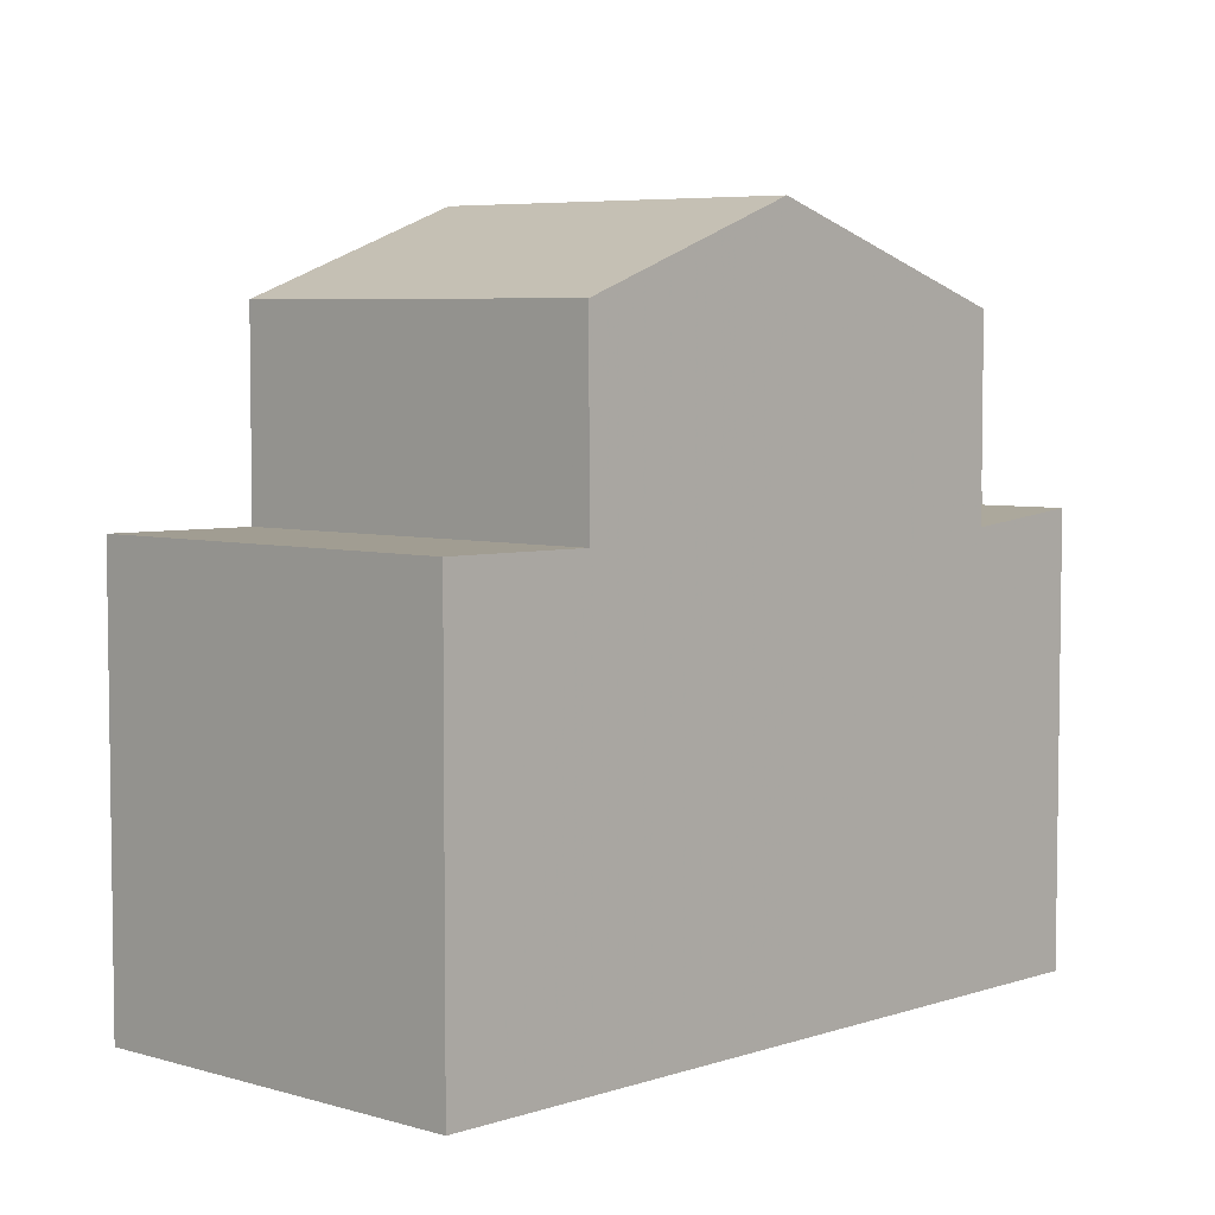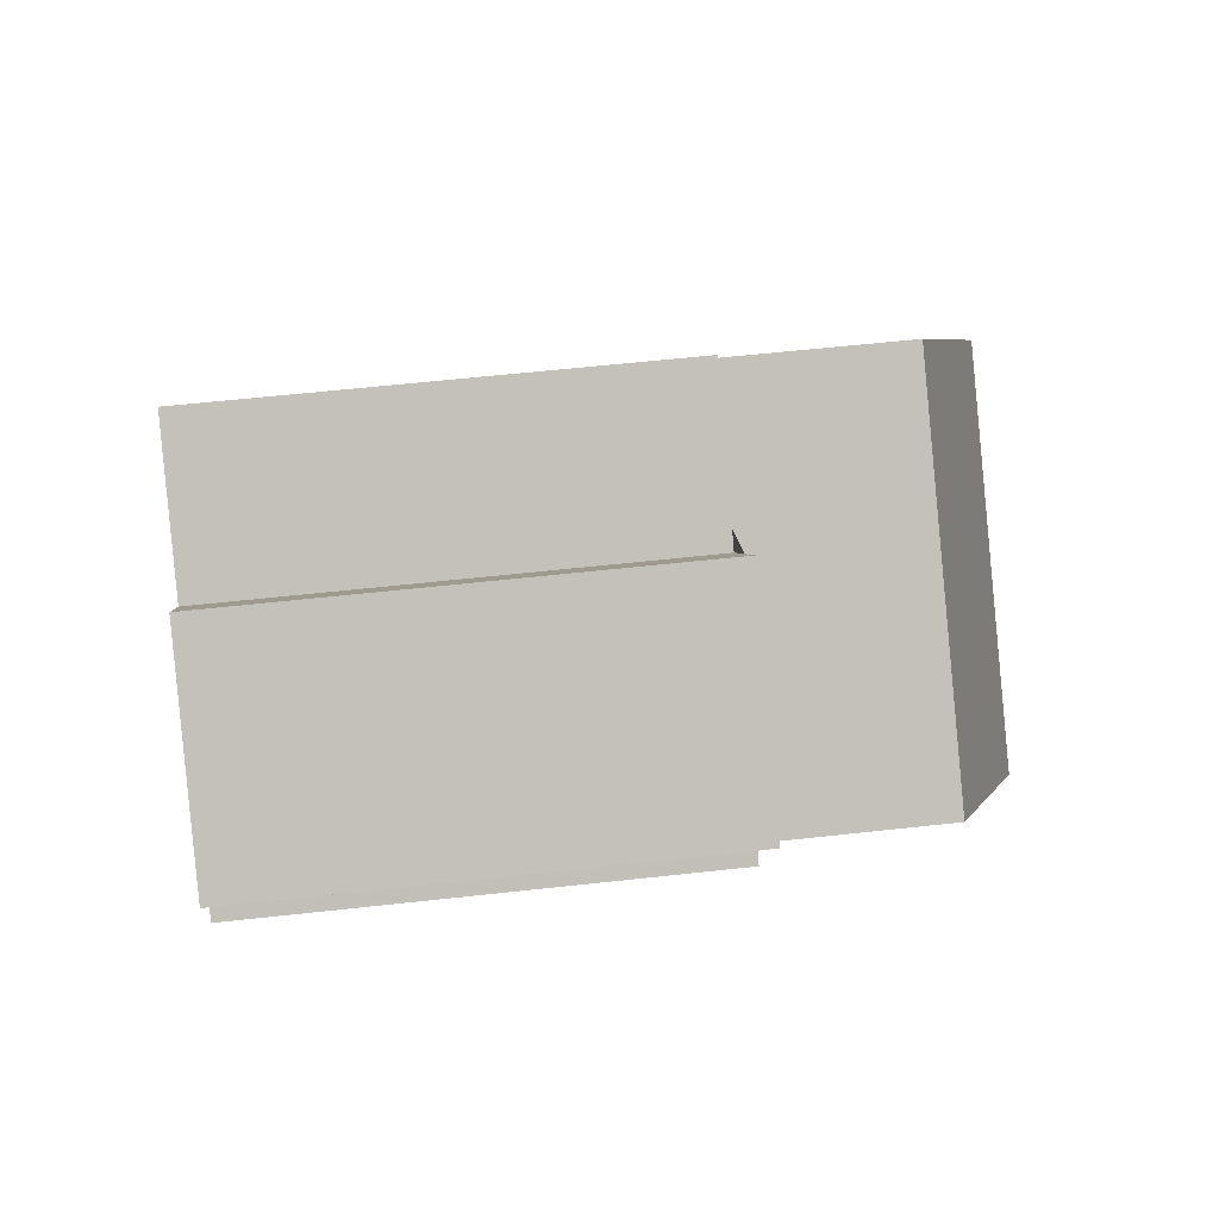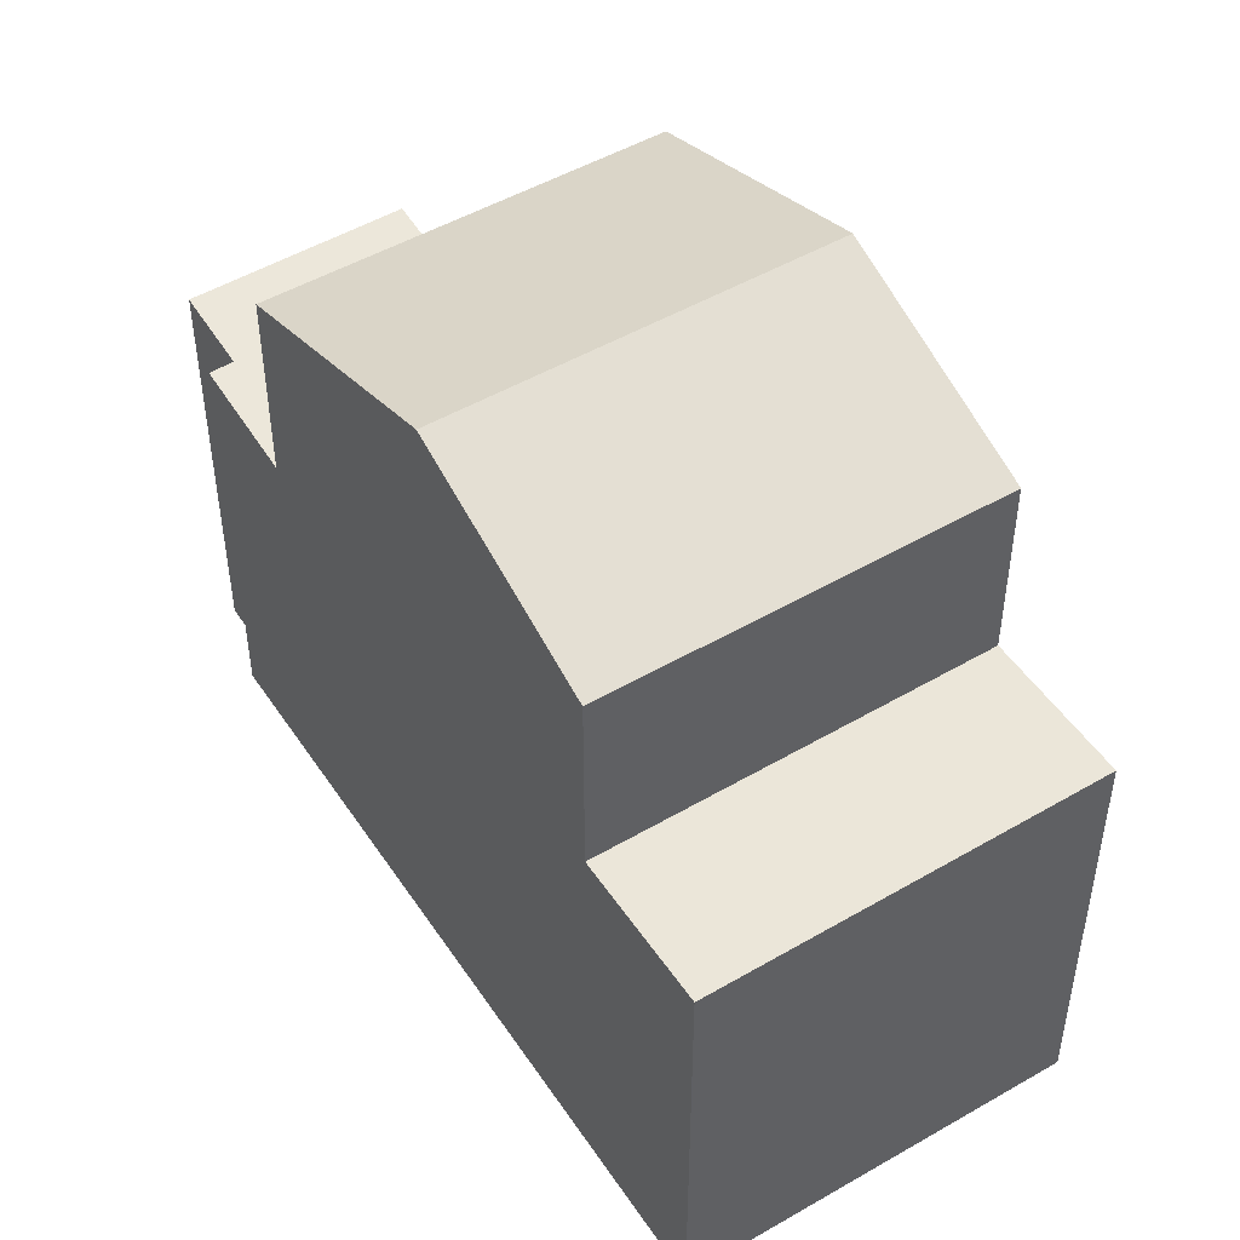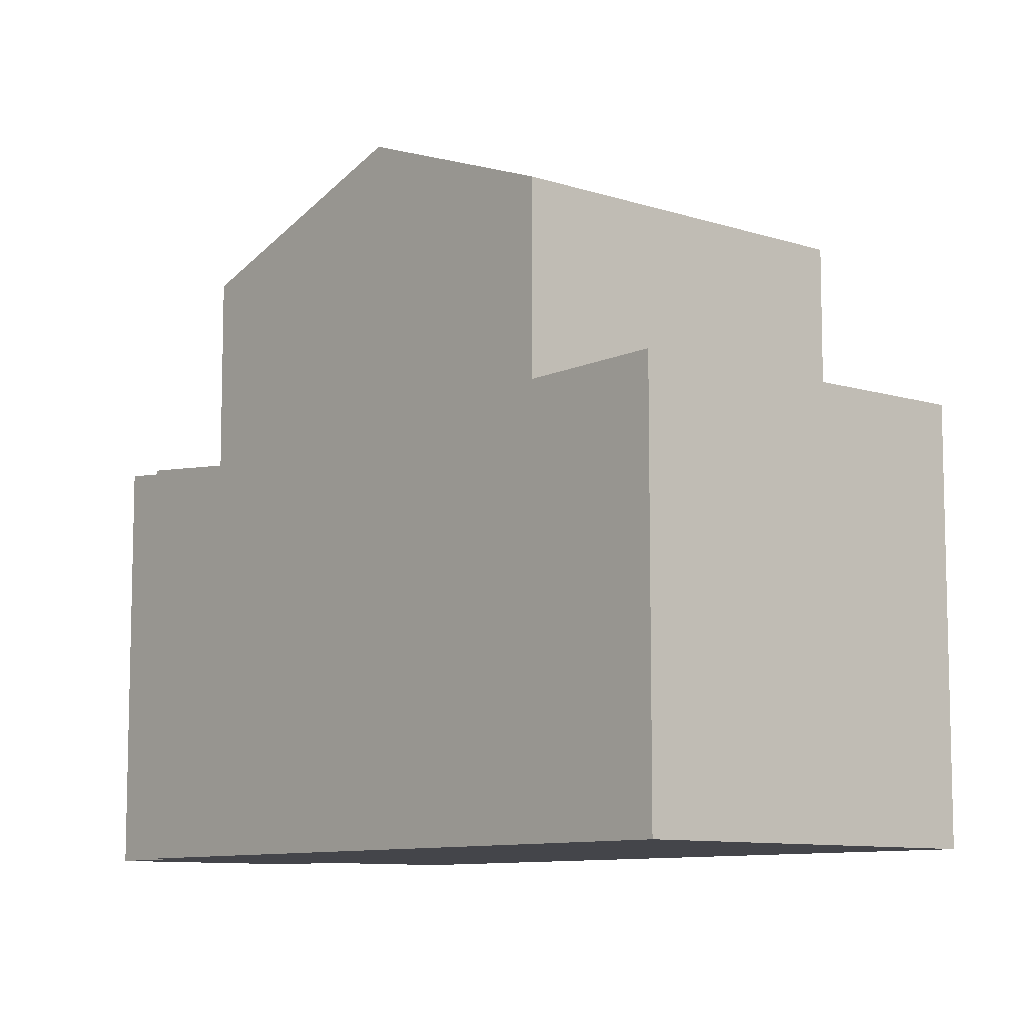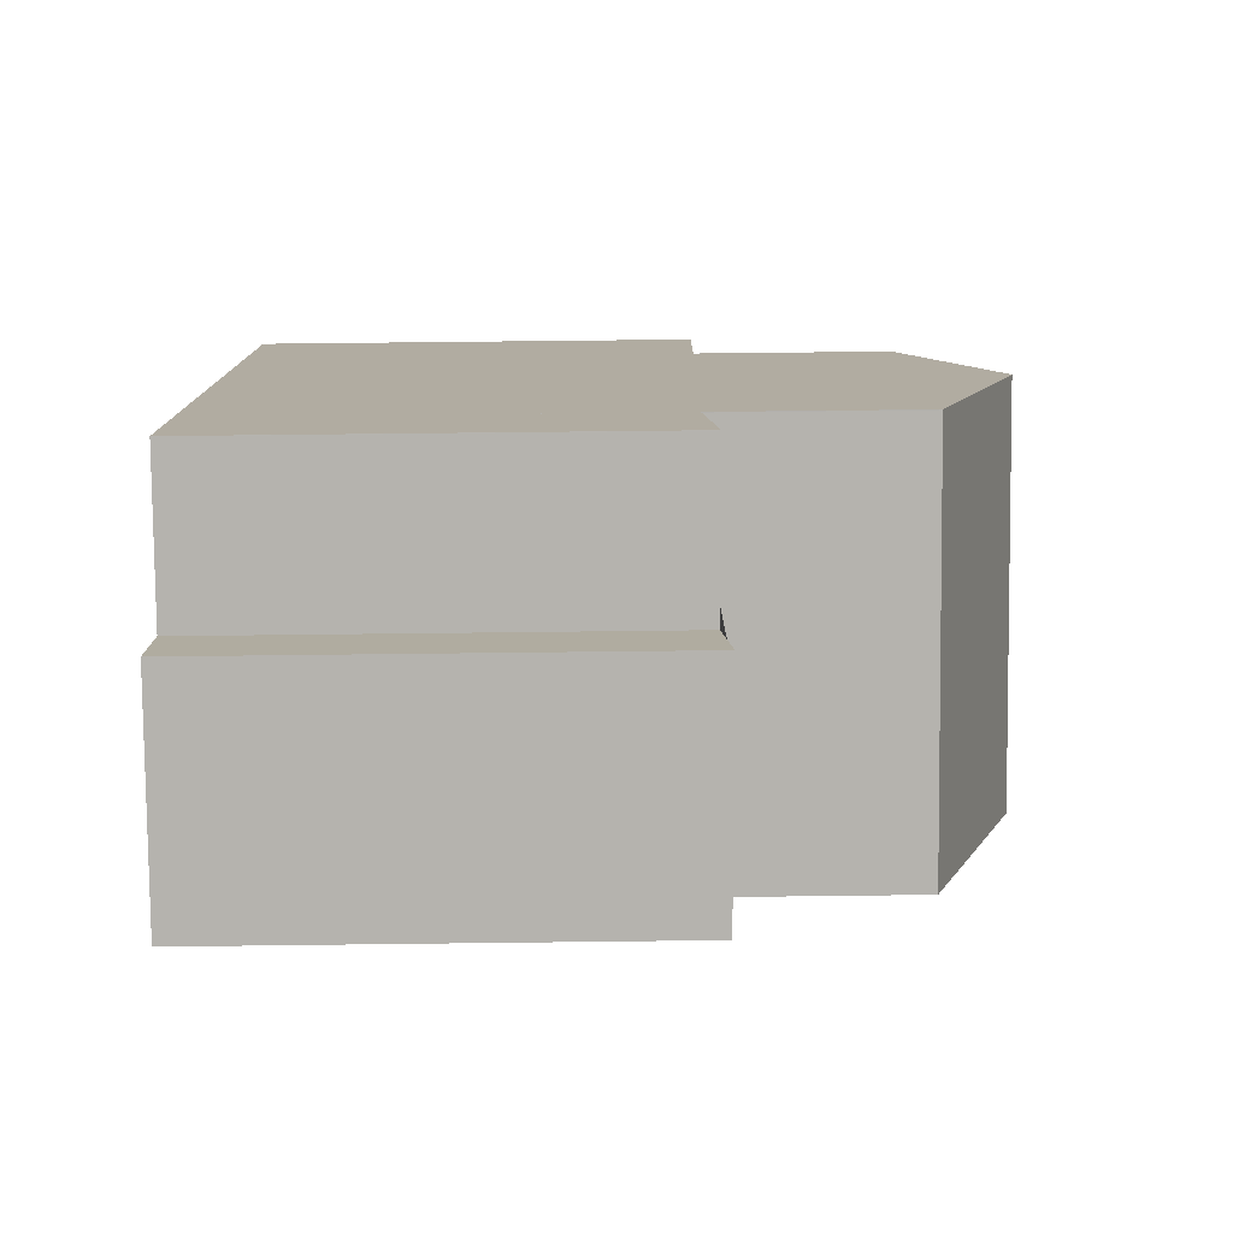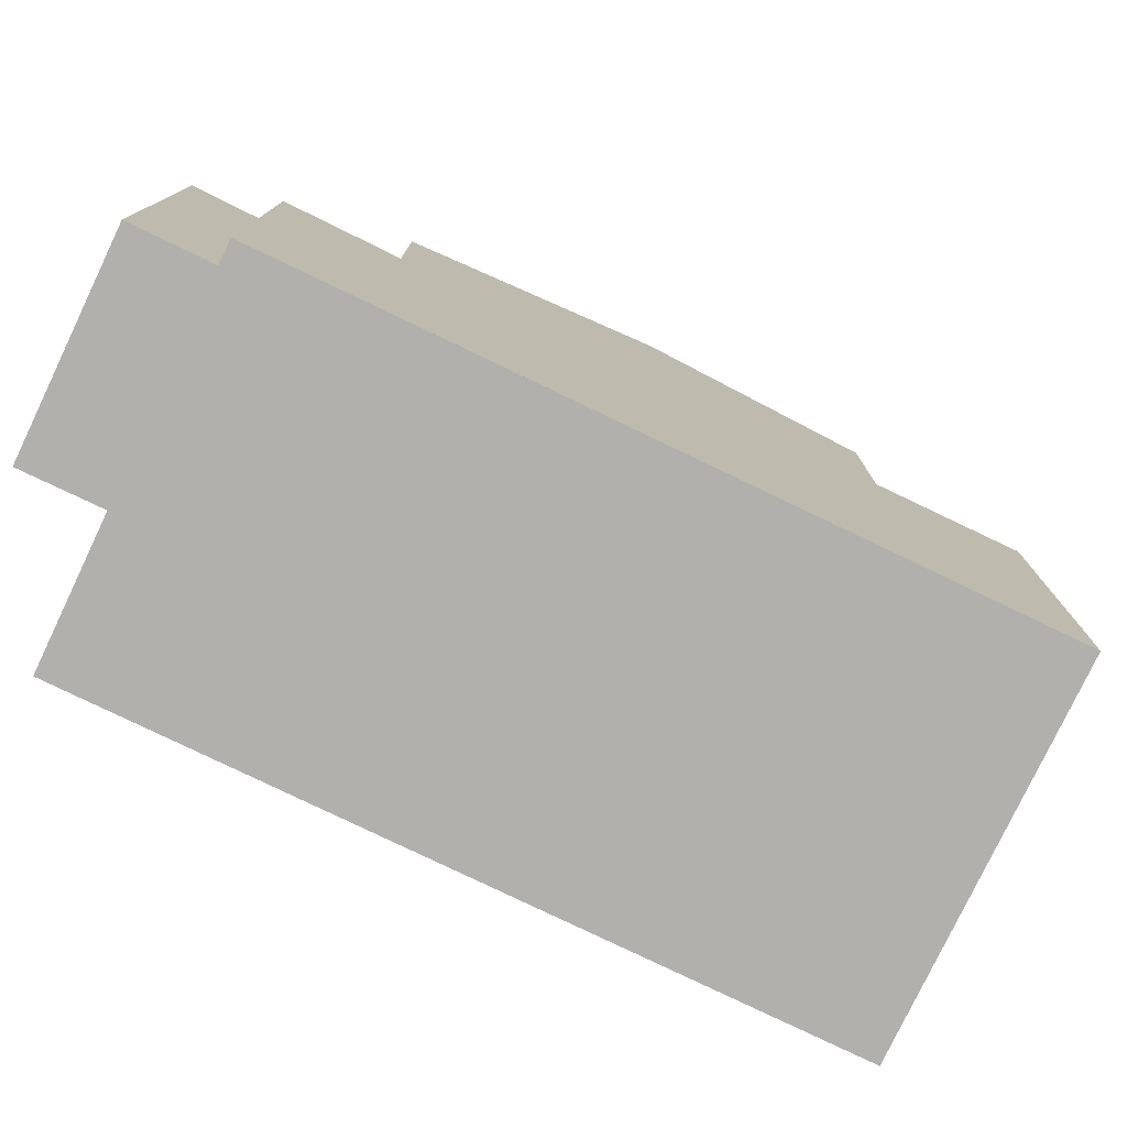
<metadata>
{"format":"obj","ext":"obj","renderer":"f3d","projection":"perspective","resolution":1024,"background":"white","views":[{"elev":5.6,"azim":78.9,"up":"+Z"},{"elev":57.9,"azim":-96.6,"up":"+Y"},{"elev":50.0,"azim":3.0,"up":"+Z"},{"elev":-9.3,"azim":-5.5,"up":"+Z"},{"elev":64.8,"azim":-90.7,"up":"+Y"},{"elev":-78.8,"azim":-80.2,"up":"+Z"}]}
</metadata>
<code>
v -2086 -1257 5.522
v -2090 -1260 5.479
v -2096 -1252 5.444
v -2096 -1252 5.448
v -2096 -1251 5.546
v -2094 -1249 5.58
v -2093 -1250 5.482
v -2092 -1249 5.505
v -2093 -1256 9.002
v -2089 -1253 9
v -2089 -1253 9
v -2093 -1256 9.002
v -2091 -1250 7.823
v -2095 -1253 7.818
v -2095 -1253 7.818
v -2089 -1253 9
v -2093 -1256 9.002
v -2095 -1253 7.818
v -2091 -1250 7.823
v -2087 -1255 7.928
v -2091 -1258 7.927
v -2091 -1250 5.392
v -2095 -1253 5.347
v -2095 -1253 5.355
v -2091 -1250 5.397
v -2087 -1255 5.492
v -2091 -1258 5.45
v -2095 -1253 5.3
v -2091 -1250 5.361
v -2089 -1253 9
v -2086 -1257 5.521
v -2092 -1249 5.505
v -2091 -1250 5.392
v -2091 -1250 5.361
v -2091 -1250 7.823
v -2087 -1255 7.928
v -2087 -1255 5.492
v -2091 -1250 5.397
v -2094 -1250 5.53
v -2096 -1251 5.496
v -2090 -1260 5.48
v -2093 -1256 9.002
v -2091 -1258 7.927
v -2091 -1258 5.451
v -2095 -1253 5.348
v -2095 -1253 5.301
v -2095 -1253 7.818
v -2095 -1253 5.355
v -2096 -1252 5.445
v -2091 -1250 7.823
v -2095 -1253 5.301
v -2095 -1253 5.3
v -2091 -1250 5.361
v -2091 -1250 5.361
v -2090 -1260 5.472
v -2090 -1260 5.472
v -2086 -1257 5.514
v -2086 -1257 5.514
v -2087 -1258 5.512
v -2087 -1257 5.505
v -2092 -1251 7.822
v -2090 -1254 9.001
v -2092 -1251 5.347
v -2092 -1251 7.822
v -2092 -1251 5.388
v -2090 -1254 9.001
v -2088 -1256 7.928
v -2088 -1256 5.483
v -2092 -1251 5.347
v -2092 -1251 5.382
v -2093 -1250 5.491
v -2091 -1258 7.927
v -2088 -1256 7.928
v -2091 -1258 5.451
v -2088 -1256 5.483
v -2091 -1258 7.927
v -2087 -1255 7.928
v -2087 -1255 7.928
v -2091 -1258 5.45
v -2087 -1255 5.492
v -2087 -1255 5.492
v -2086 -1257 5.521
v -2086 -1257 5.522
v -2086 -1257 0
v -2086 -1257 0
v -2090 -1260 5.472
v -2090 -1260 5.479
v -2090 -1260 8.882e-16
v -2090 -1260 0
v -2096 -1252 5.445
v -2096 -1252 5.444
v -2096 -1252 0
v -2096 -1252 8.882e-16
v -2096 -1251 5.496
v -2096 -1252 5.448
v -2096 -1252 0
v -2096 -1251 8.882e-16
v -2094 -1249 5.58
v -2096 -1251 5.546
v -2096 -1251 8.882e-16
v -2094 -1249 -8.882e-16
v -2094 -1250 5.53
v -2094 -1249 5.58
v -2094 -1249 -8.882e-16
v -2094 -1250 0
v -2093 -1250 5.491
v -2093 -1250 5.482
v -2093 -1250 -8.882e-16
v -2093 -1250 0
v -2091 -1250 5.392
v -2092 -1249 5.505
v -2092 -1249 8.882e-16
v -2091 -1250 8.882e-16
v -2095 -1253 7.818
v -2093 -1256 9.002
v -2093 -1256 0
v -2095 -1253 8.882e-16
v -2087 -1255 7.928
v -2089 -1253 9
v -2089 -1253 0
v -2087 -1255 0
v -2091 -1250 5.361
v -2091 -1250 5.392
v -2091 -1250 8.882e-16
v -2091 -1250 0
v -2096 -1252 5.444
v -2095 -1253 5.347
v -2095 -1253 0
v -2096 -1252 0
v -2087 -1258 5.512
v -2086 -1257 5.521
v -2086 -1257 0
v -2087 -1258 -8.882e-16
v -2092 -1249 5.505
v -2092 -1249 5.505
v -2092 -1249 8.882e-16
v -2092 -1249 8.882e-16
v -2093 -1250 5.482
v -2094 -1250 5.53
v -2094 -1250 0
v -2093 -1250 -8.882e-16
v -2096 -1251 5.546
v -2096 -1251 5.496
v -2096 -1251 8.882e-16
v -2096 -1251 8.882e-16
v -2090 -1260 5.479
v -2090 -1260 5.48
v -2090 -1260 0
v -2090 -1260 8.882e-16
v -2096 -1252 5.448
v -2096 -1252 5.445
v -2096 -1252 8.882e-16
v -2096 -1252 0
v -2089 -1253 9
v -2091 -1250 7.823
v -2091 -1250 0
v -2089 -1253 0
v -2095 -1253 5.347
v -2095 -1253 5.3
v -2095 -1253 0
v -2095 -1253 0
v -2091 -1258 5.45
v -2090 -1260 5.472
v -2090 -1260 0
v -2091 -1258 0
v -2086 -1257 5.522
v -2086 -1257 5.514
v -2086 -1257 8.882e-16
v -2086 -1257 0
v -2090 -1260 5.48
v -2087 -1258 5.512
v -2087 -1258 -8.882e-16
v -2090 -1260 0
v -2092 -1249 5.505
v -2093 -1250 5.491
v -2093 -1250 0
v -2092 -1249 8.882e-16
v -2093 -1256 9.002
v -2091 -1258 7.927
v -2091 -1258 0
v -2093 -1256 0
v -2086 -1257 5.514
v -2087 -1255 5.492
v -2087 -1255 0
v -2086 -1257 8.882e-16
v -2096 -1252 0
v -2096 -1252 0
v -2096 -1251 0
v -2094 -1249 0
v -2093 -1250 0
v -2092 -1249 0
v -2086 -1257 0
v -2090 -1260 0
f 40 5 6 39
f 61 13 11 62
f 14 12 9 15
f 44 27 21 43
f 52 23 45 51
f 35 19 25 38
f 38 25 29 34
f 32 8 22 33
f 36 20 26 37
f 54 33 22 53
f 65 48 47 64
f 63 46 48 65
f 45 23 3 49
f 67 36 37 68
f 70 33 54 69
f 48 24 18 47
f 46 28 24 48
f 71 32 33 70
f 74 55 56 79
f 50 10 11 13
f 81 57 58 80
f 80 58 60 75
f 55 41 2 56
f 57 1 31 58
f 60 58 31 59
f 59 41 55 60
f 62 12 14 61
f 64 35 38 65
f 65 38 34 63
f 68 44 43 67
f 69 51 45 70
f 70 45 49 4 40 39 7 71
f 75 60 55 74
f 72 42 66 73
f 76 17 42 72
f 77 30 16 78
f 73 66 30 77
f 83 84 85 82
f 87 88 89 86
f 91 92 93 90
f 95 96 97 94
f 99 100 101 98
f 103 104 105 102
f 107 108 109 106
f 111 112 113 110
f 115 116 117 114
f 119 120 121 118
f 123 124 125 122
f 127 128 129 126
f 131 132 133 130
f 135 136 137 134
f 139 140 141 138
f 143 144 145 142
f 147 148 149 146
f 151 152 153 150
f 155 156 157 154
f 159 160 161 158
f 163 164 165 162
f 167 168 169 166
f 171 172 173 170
f 175 176 177 174
f 179 180 181 178
f 183 184 185 182
f 187 188 189 190 191 192 193 186

</code>
